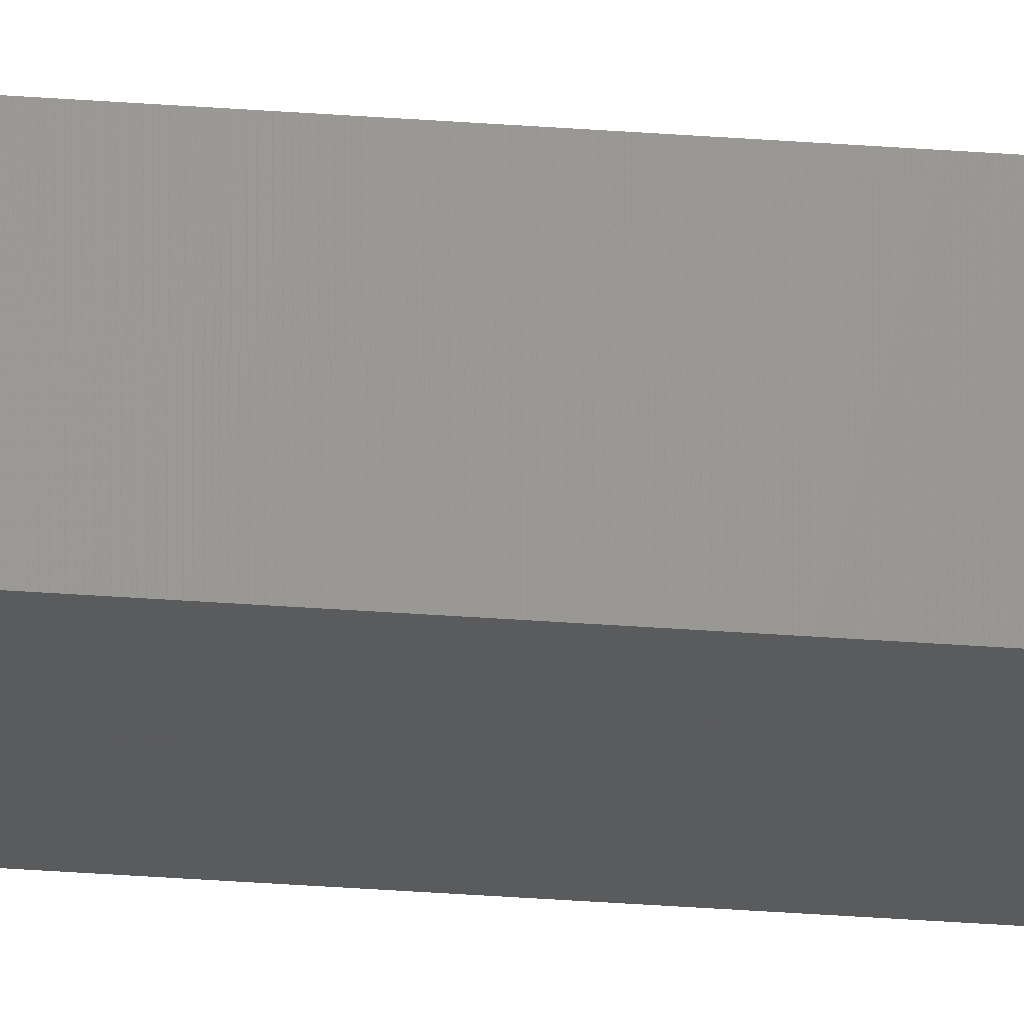
<metadata>
{"format":"stl","ext":"stl","renderer":"f3d","projection":"perspective","resolution":1024,"background":"white","views":[{"elev":-19.0,"azim":80.0,"up":"+Y"}]}
</metadata>
<code>
# stl→obj: 16 verts, 28 faces
v -9.838 3.855 -414.3
v -9.818 3.857 -414.3
v -9.818 3.857 -417.9
v -9.838 3.855 -417.9
v -9.857 3.853 -414.3
v -9.857 3.853 -417.9
v -9.877 3.851 -417.9
v -9.877 3.851 -414.3
v -9.872 3.801 -417.9
v -9.872 3.801 -414.3
v -9.812 3.807 -417.9
v -9.832 3.805 -414.3
v -9.832 3.805 -417.9
v -9.812 3.807 -414.3
v -9.852 3.803 -414.3
v -9.852 3.803 -417.9
f 1 2 3
f 1 3 4
f 5 4 6
f 5 6 7
f 5 1 4
f 8 5 7
f 8 7 9
f 10 8 9
f 11 12 13
f 14 12 11
f 13 15 16
f 16 15 9
f 12 15 13
f 15 10 9
f 2 14 11
f 2 11 3
f 15 8 10
f 12 5 15
f 15 5 8
f 14 1 12
f 12 1 5
f 14 2 1
f 7 16 9
f 6 16 7
f 4 13 16
f 4 16 6
f 3 11 13
f 3 13 4

</code>
